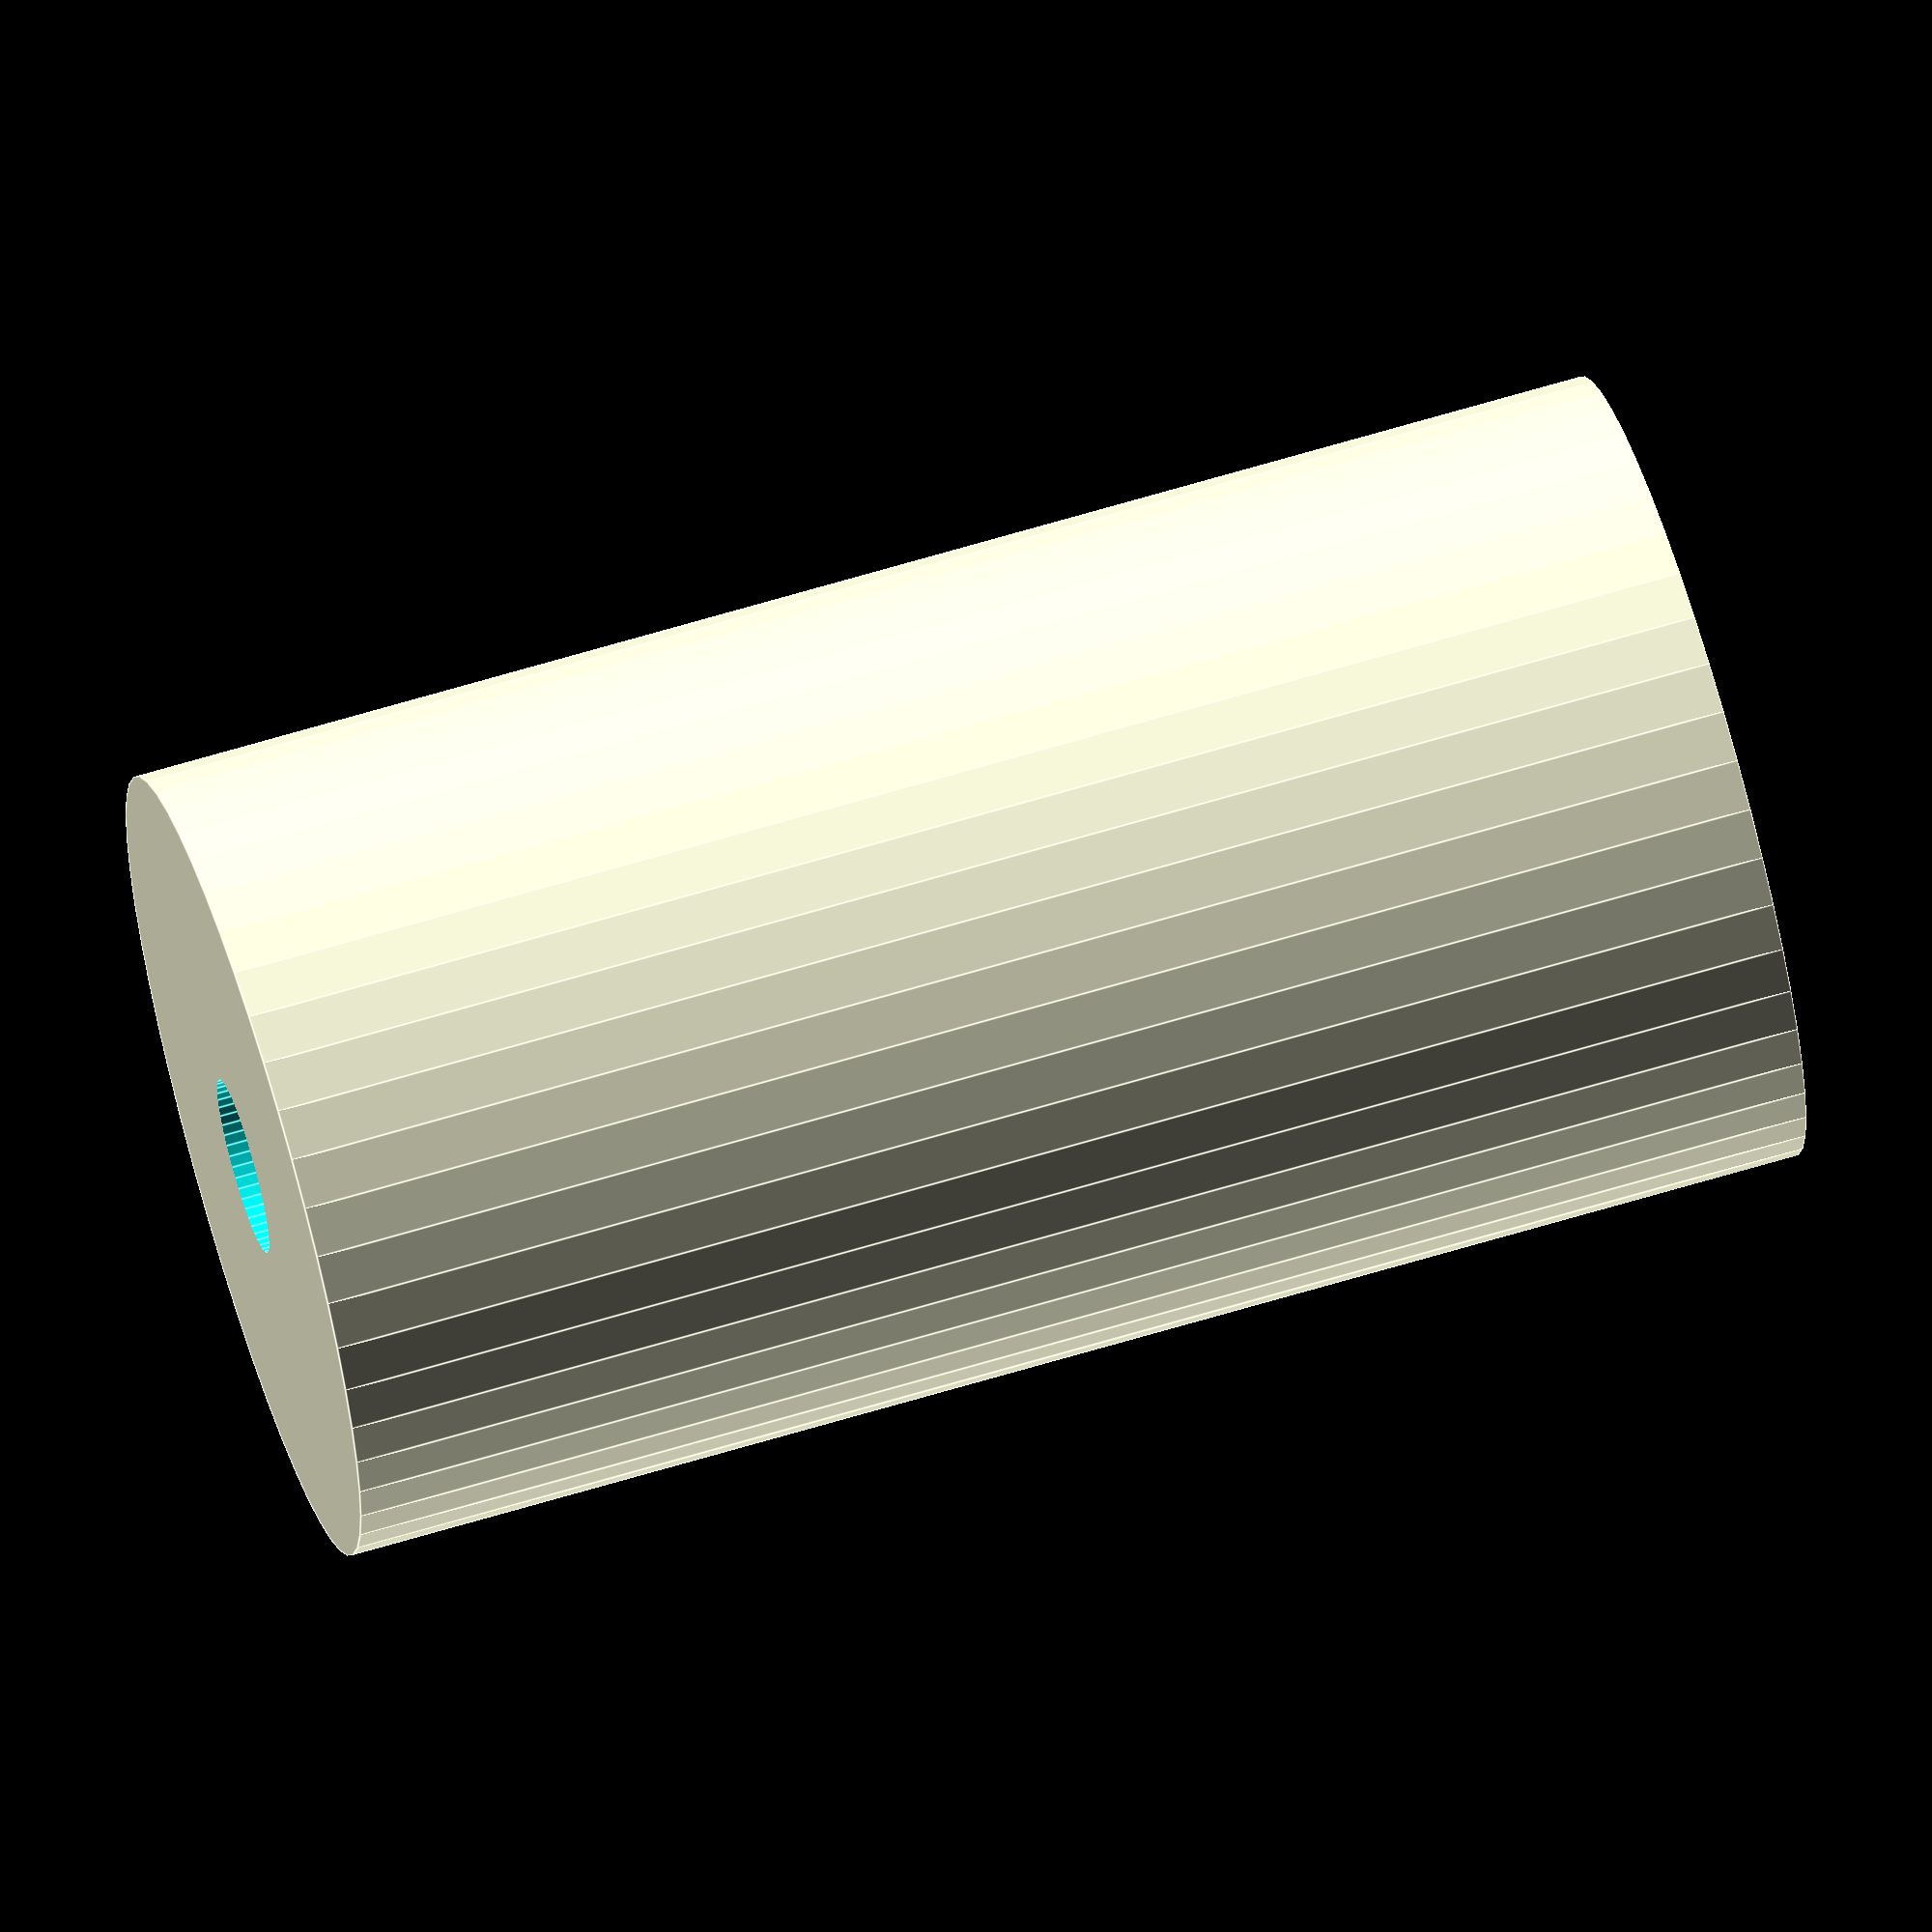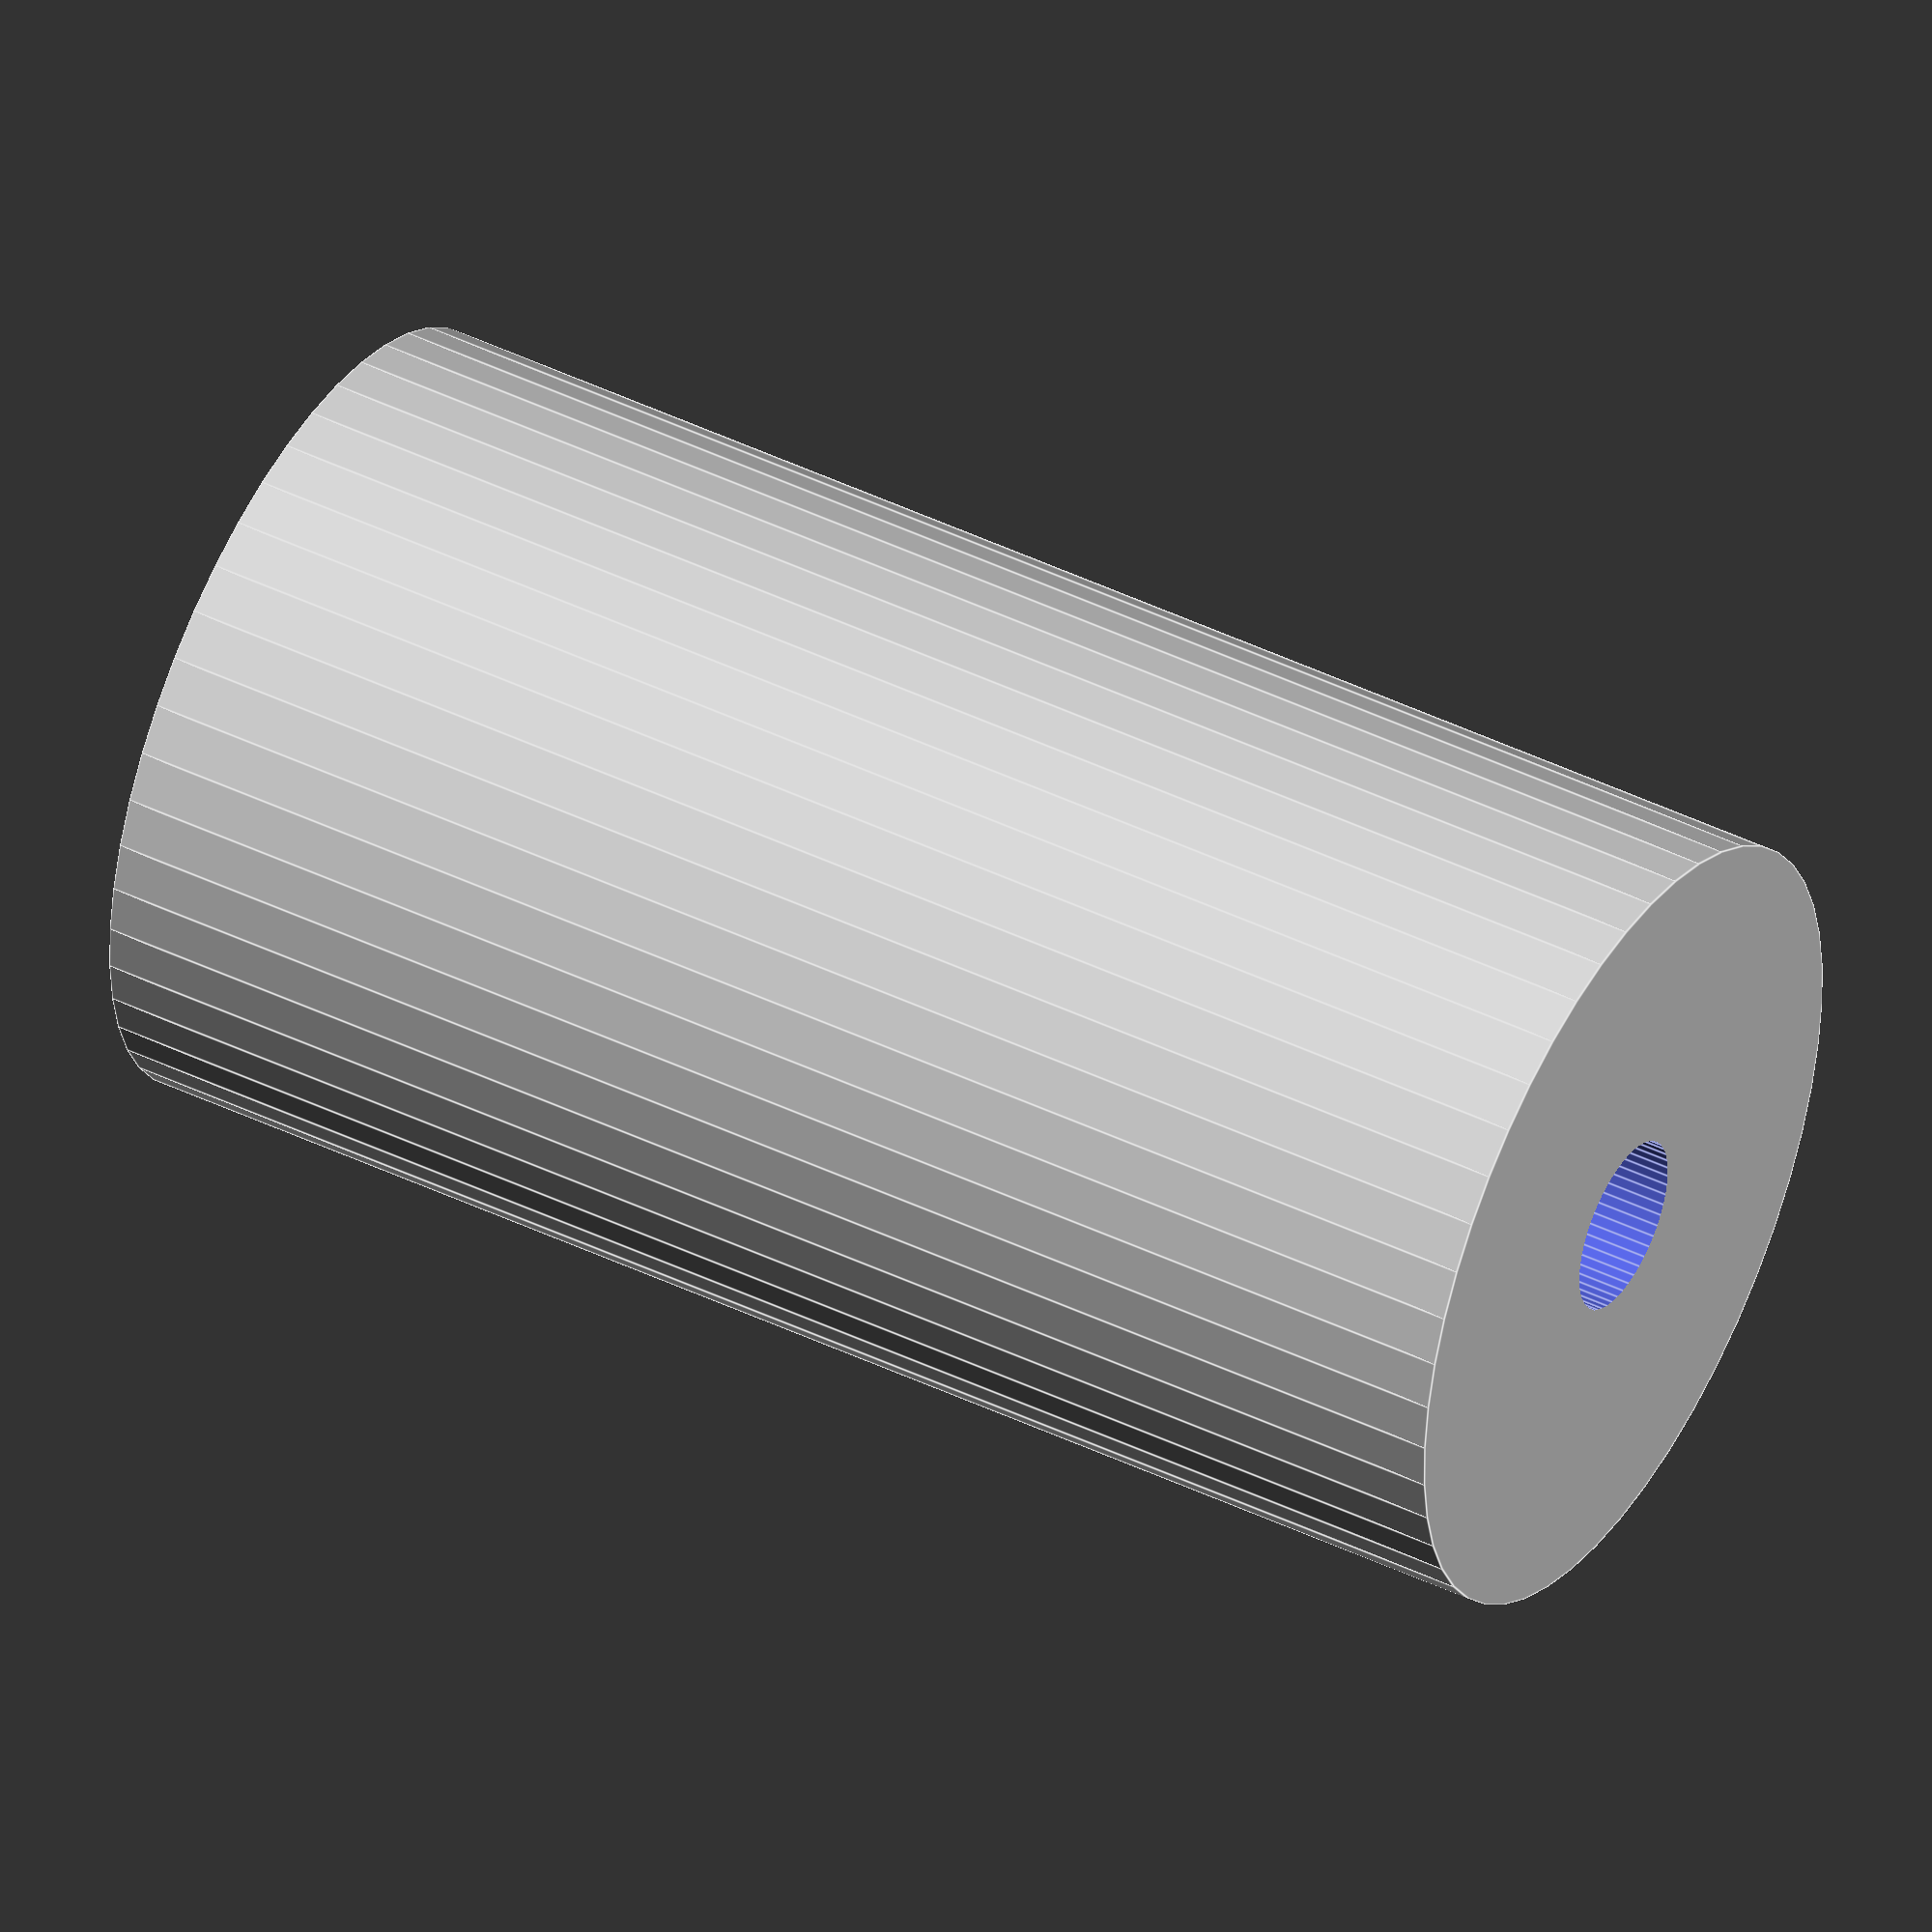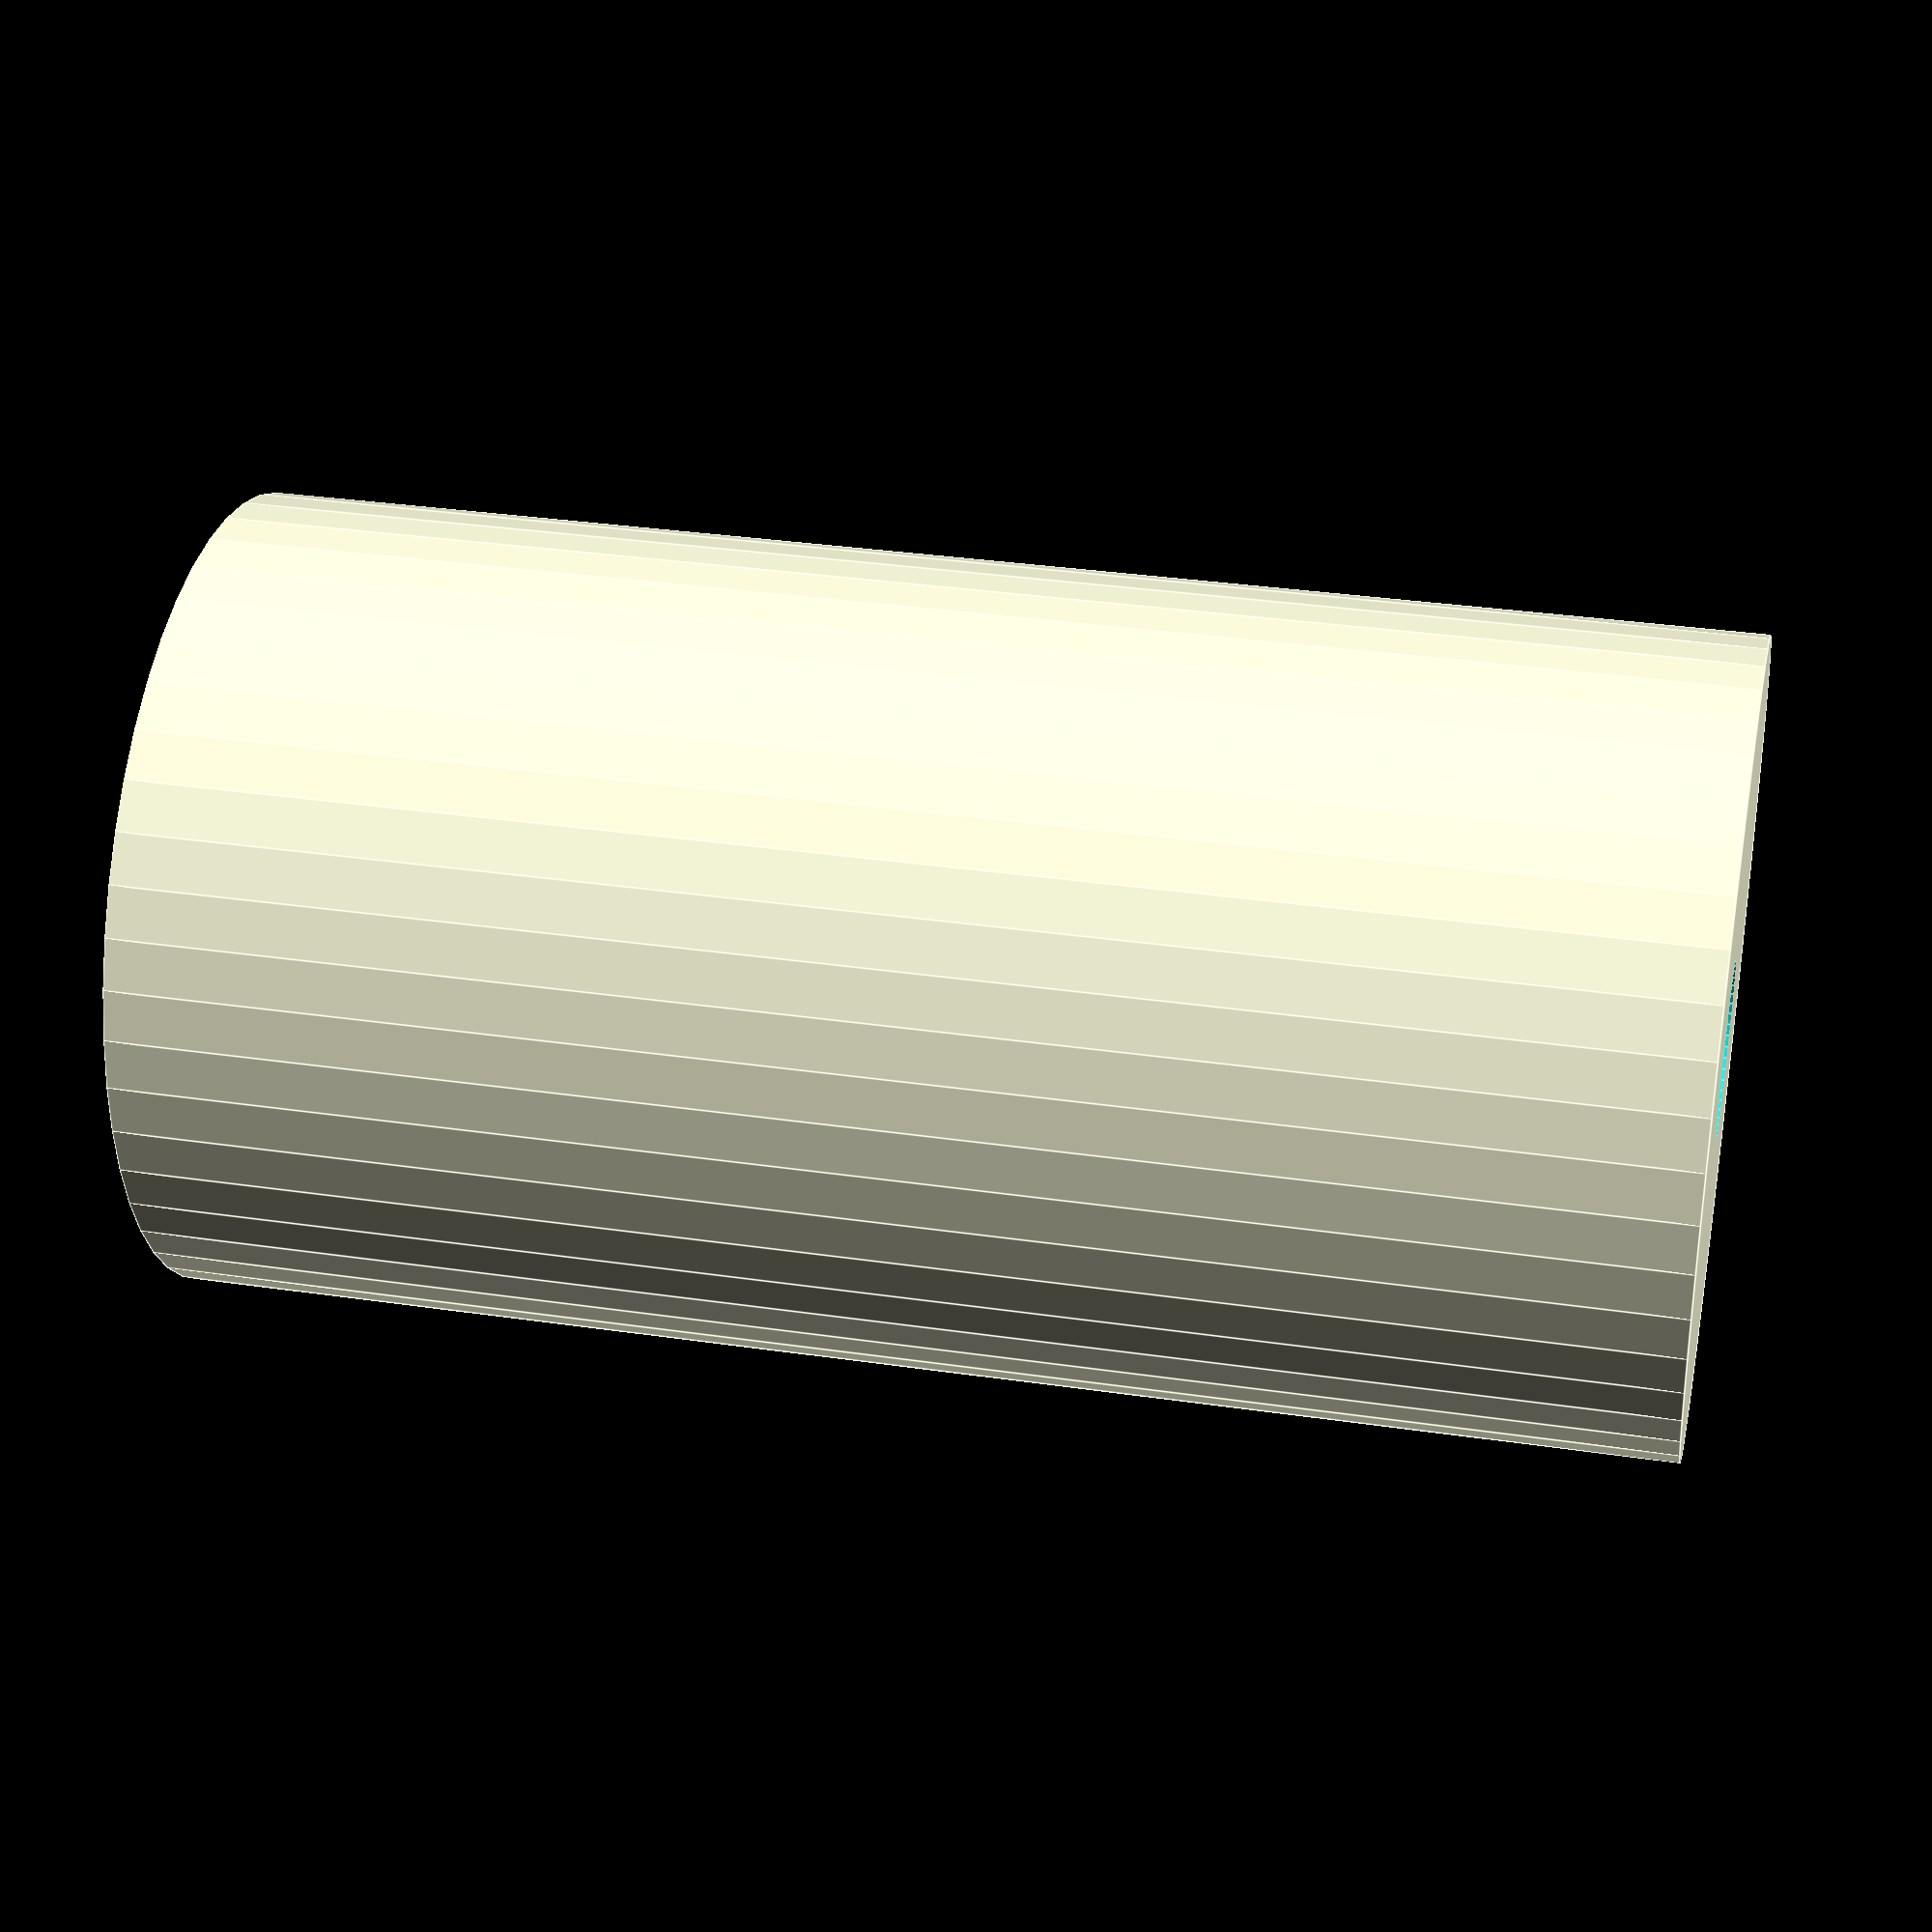
<openscad>
$fn = 50;


difference() {
	union() {
		translate(v = [0, 0, -42.0000000000]) {
			cylinder(h = 84, r = 22.5000000000);
		}
	}
	union() {
		translate(v = [0, 0, -100.0000000000]) {
			cylinder(h = 200, r = 5);
		}
	}
}
</openscad>
<views>
elev=114.4 azim=280.1 roll=106.9 proj=o view=edges
elev=135.8 azim=146.8 roll=60.5 proj=o view=edges
elev=147.7 azim=213.7 roll=78.4 proj=p view=edges
</views>
